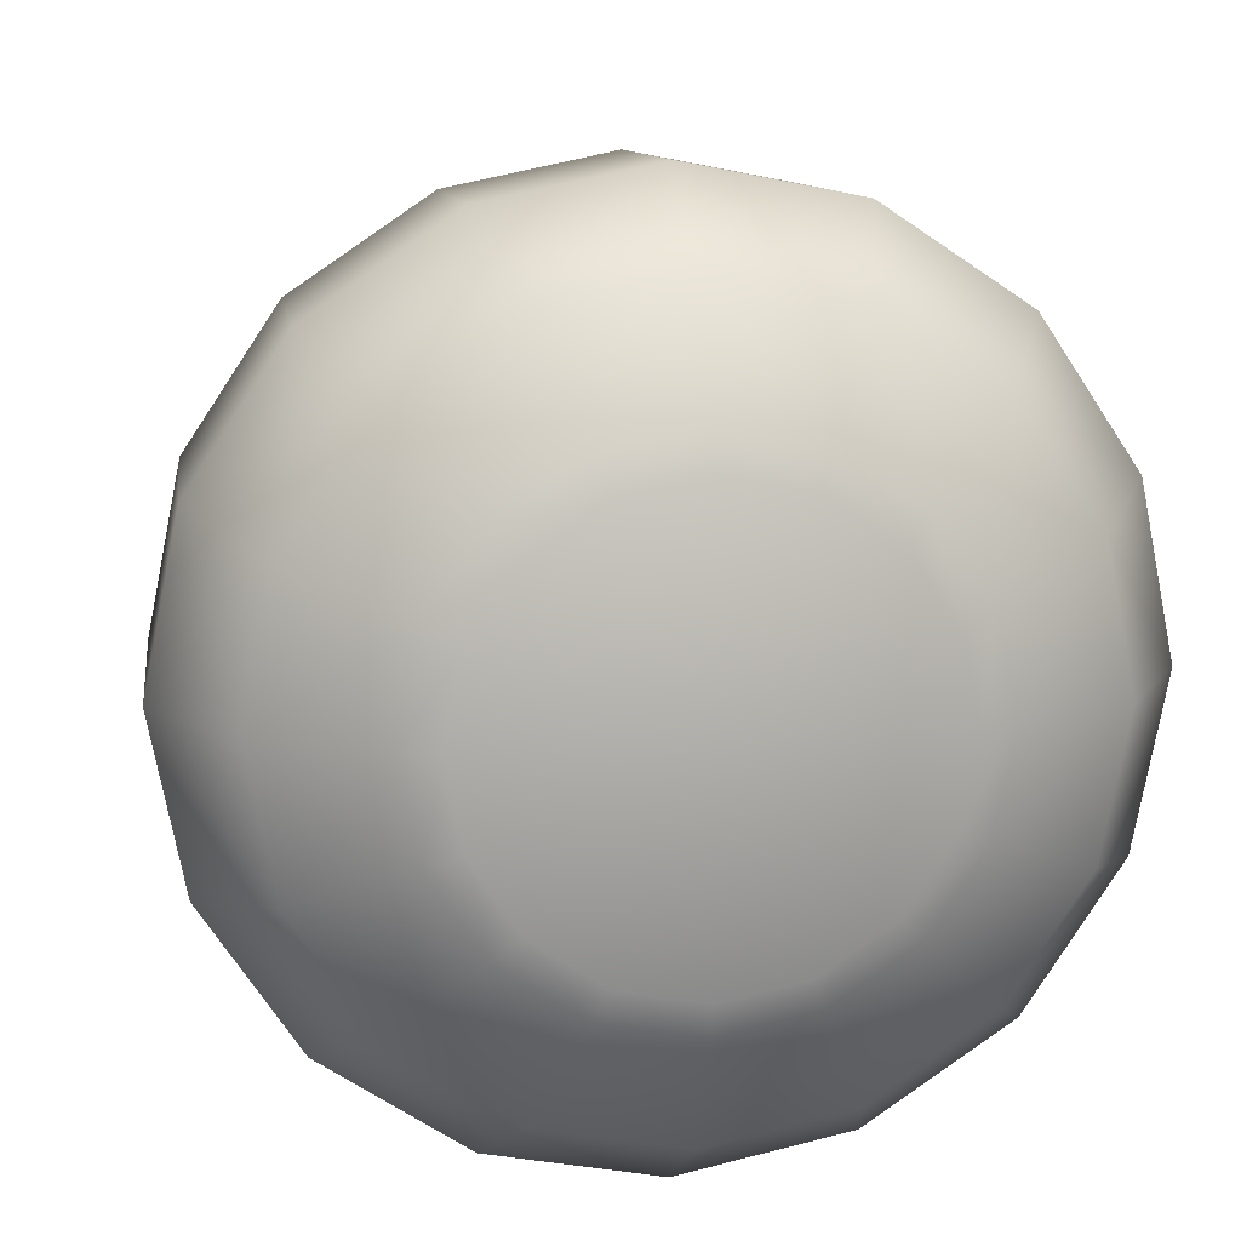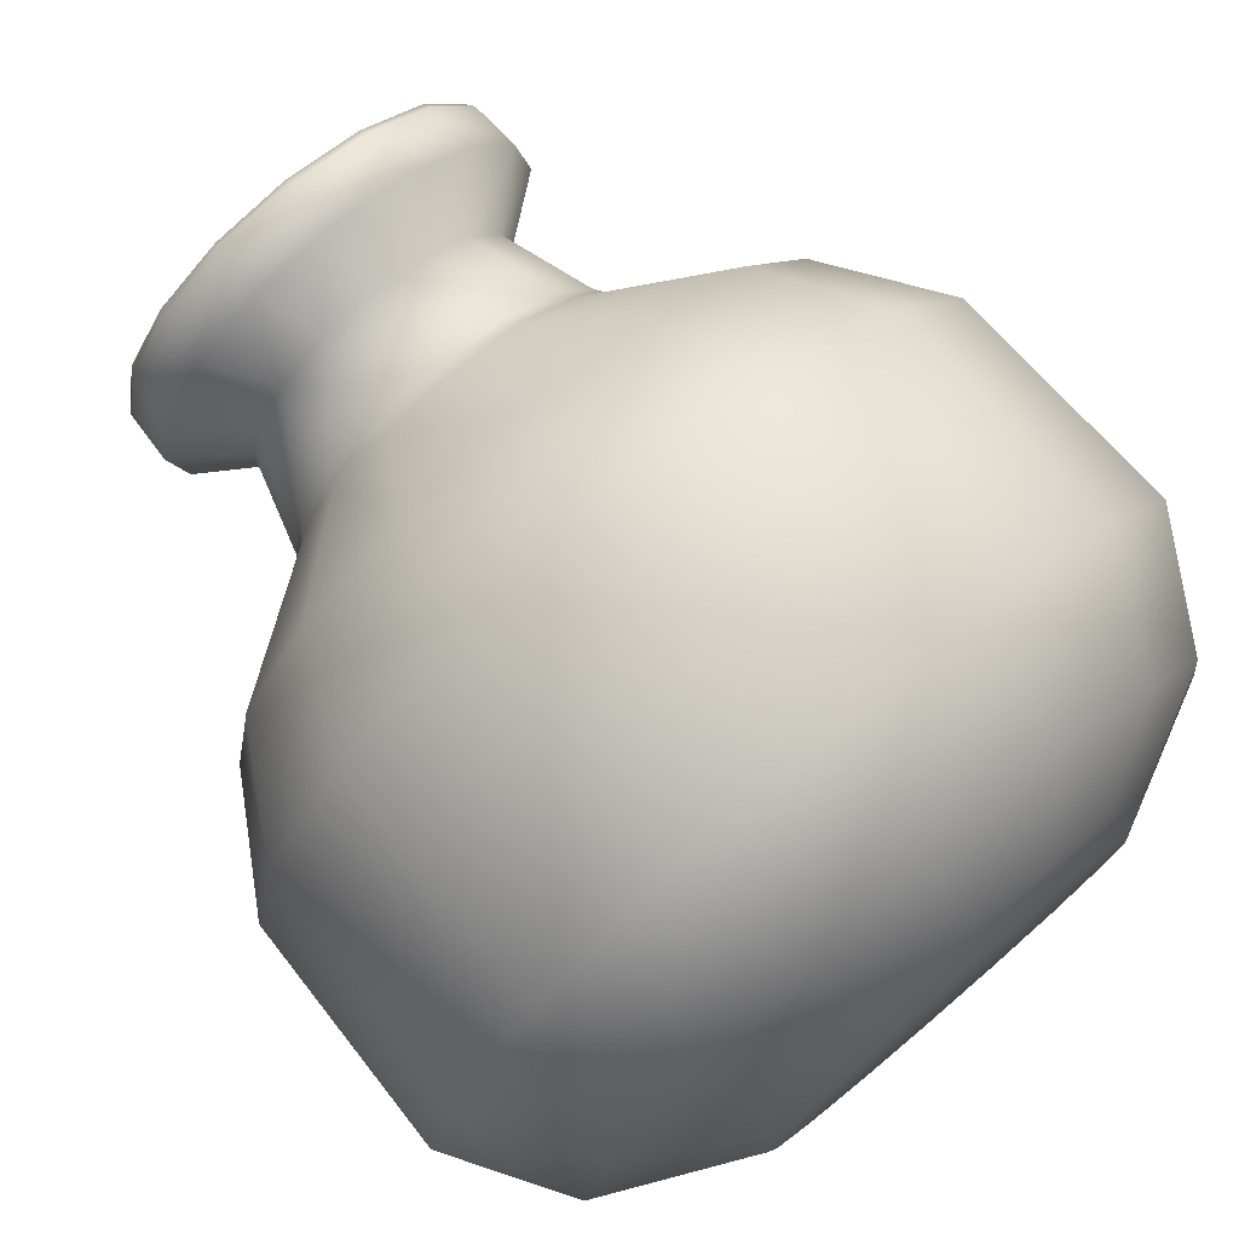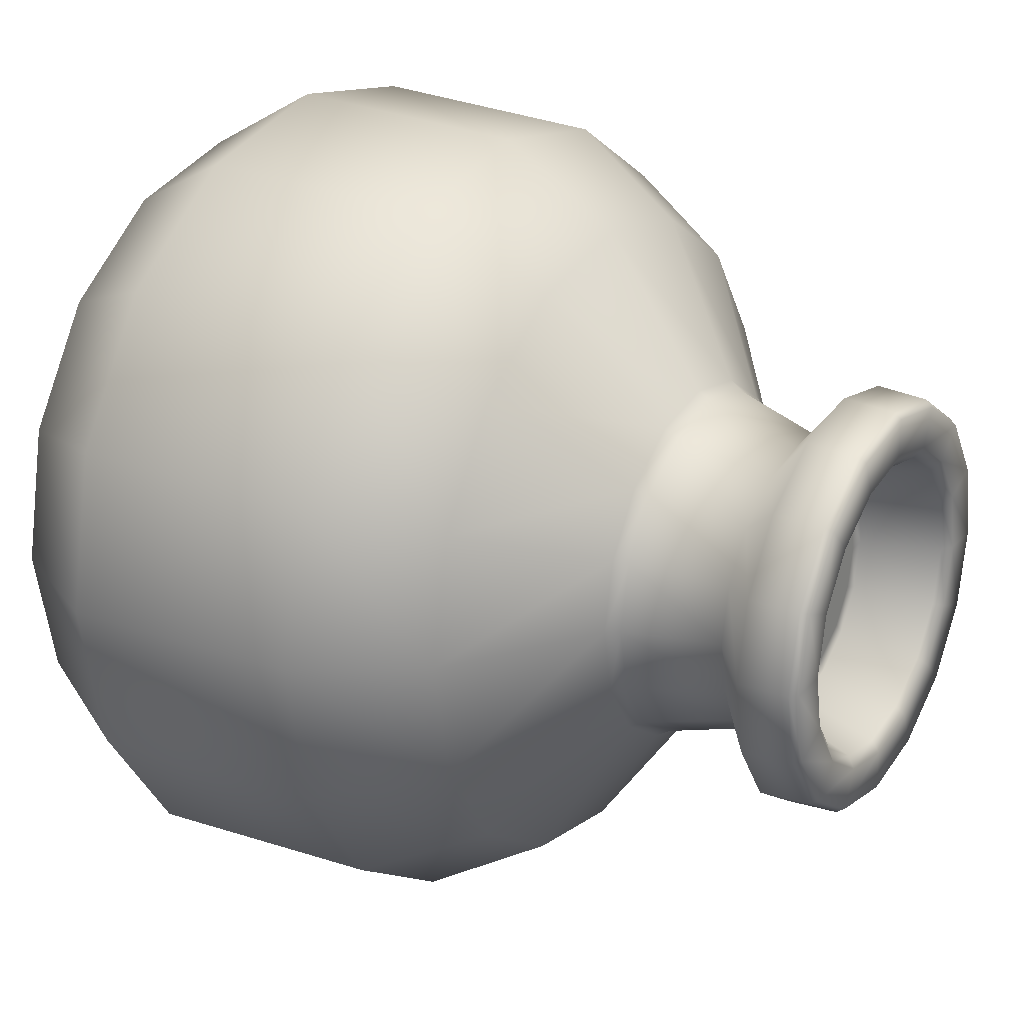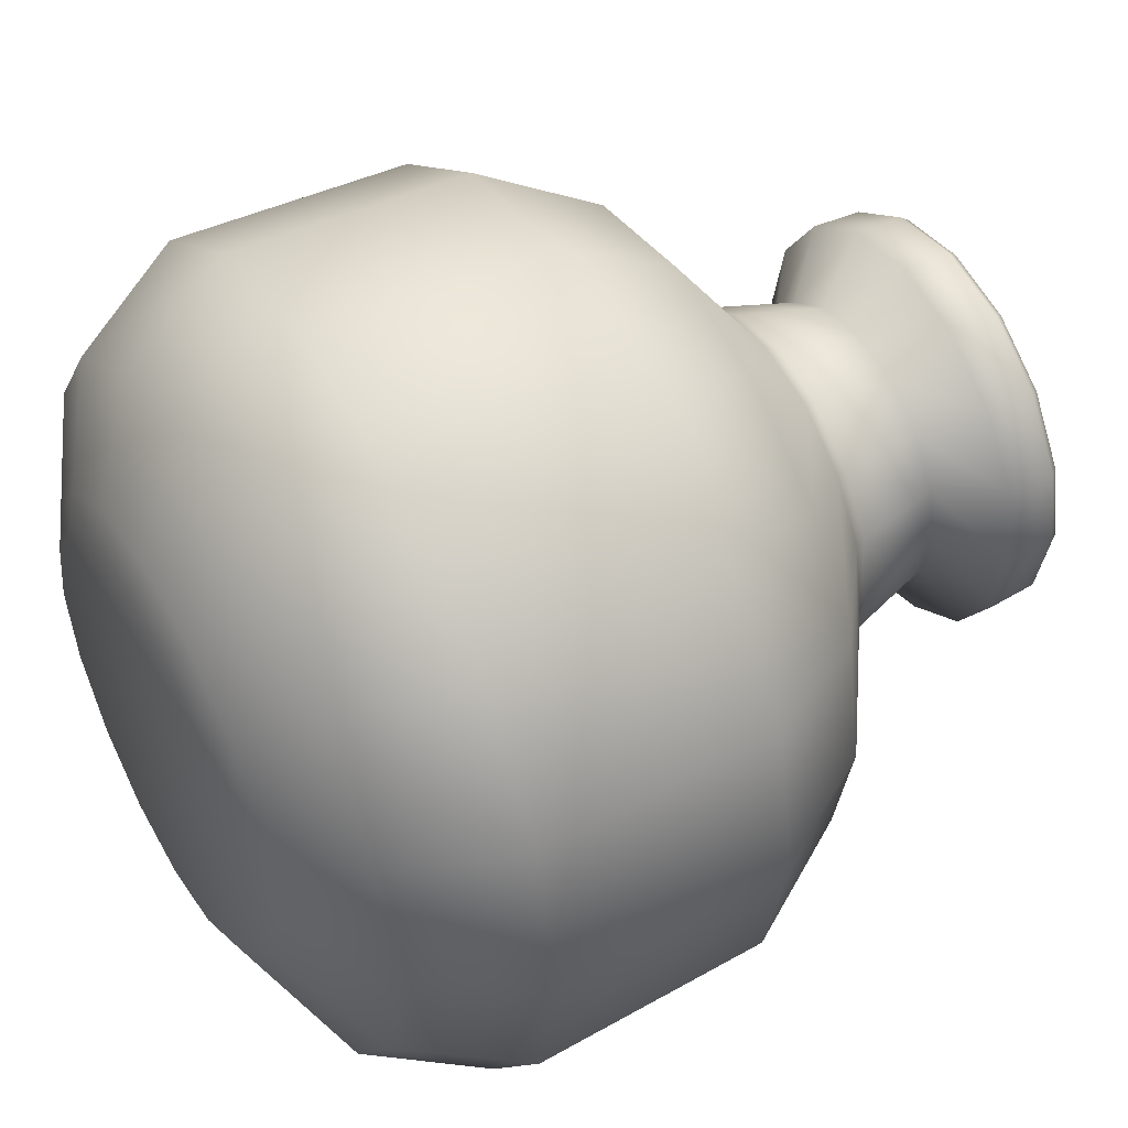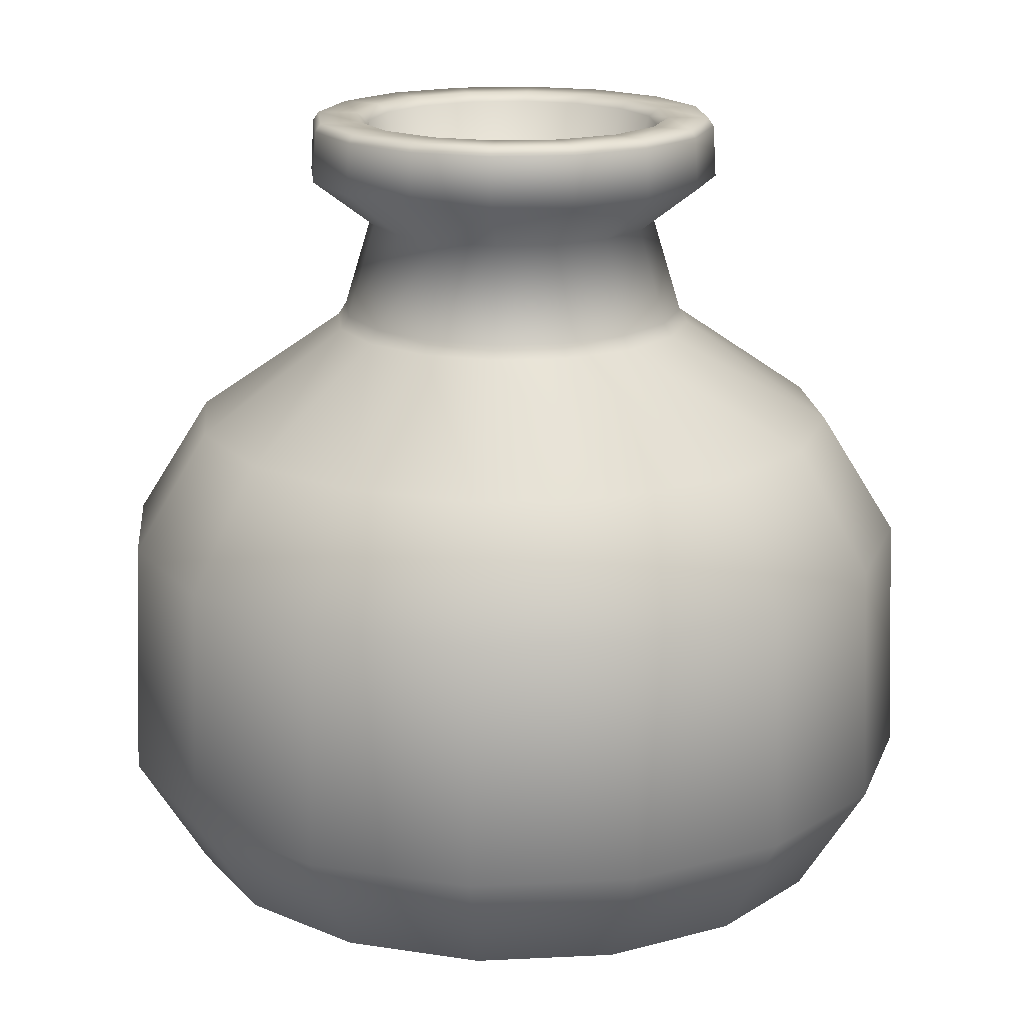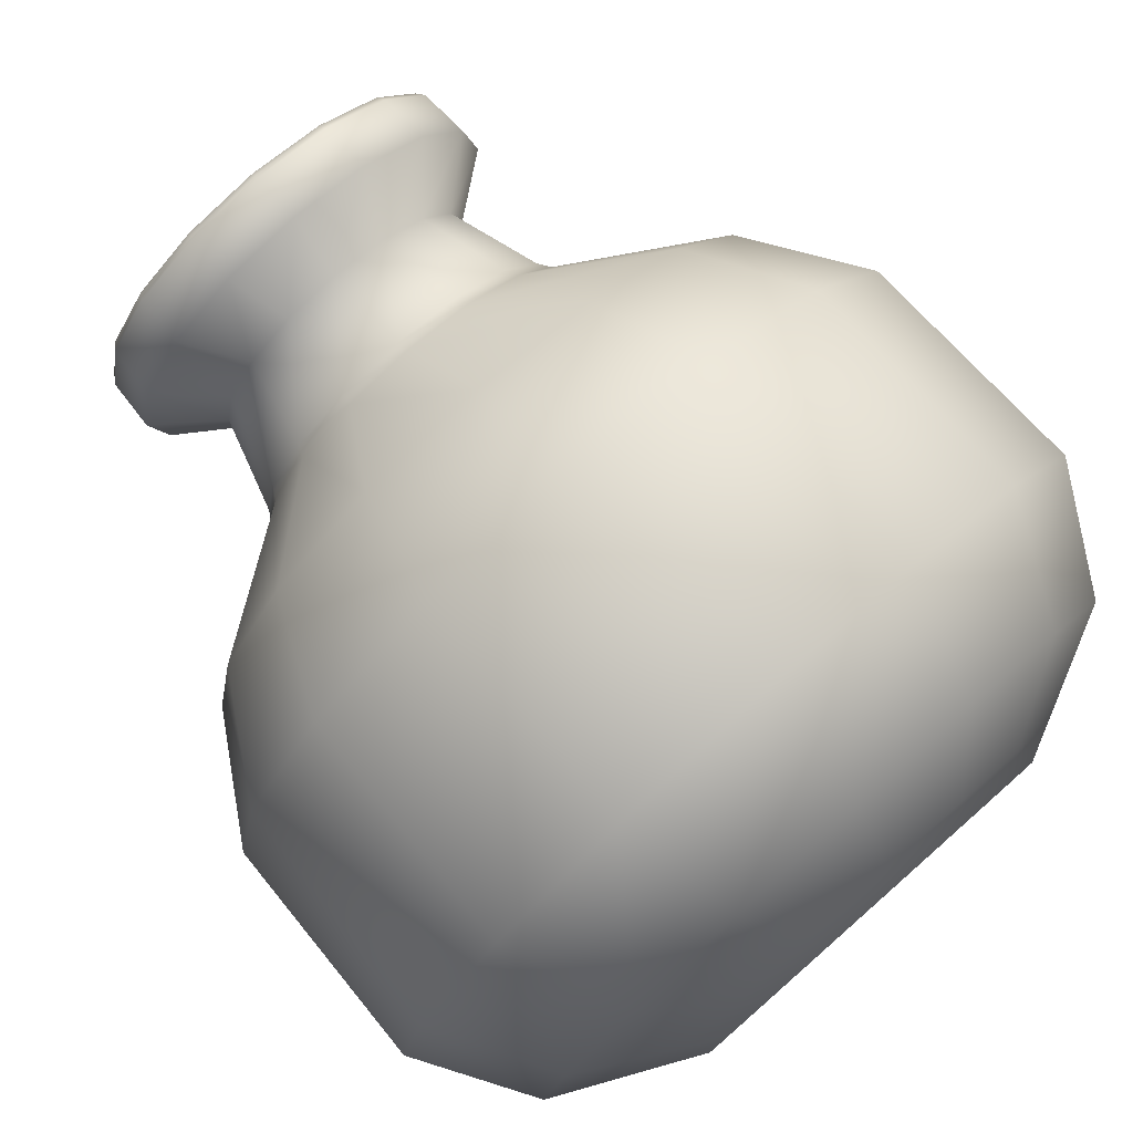
<metadata>
{"format":"obj","ext":"obj","renderer":"f3d","projection":"perspective","resolution":1024,"background":"white","views":[{"elev":12.5,"azim":-9.4,"up":"+Z"},{"elev":75.9,"azim":-40.4,"up":"+Z"},{"elev":25.4,"azim":121.1,"up":"+Z"},{"elev":48.5,"azim":60.2,"up":"+Z"},{"elev":17.5,"azim":-39.3,"up":"+Y"},{"elev":78.4,"azim":-41.4,"up":"+Z"}]}
</metadata>
<code>
o Pott
v 0.1691 1.54 -0.4082
v 0.1615 1.572 -0.3899
v 0.2984 1.572 -0.2984
v 0.3124 1.54 -0.3124
v 0.3798 0.4396 -0.9169
v 0.371 1.014 -0.8958
v 0.6856 1.014 -0.6856
v 0.7017 0.4396 -0.7017
v 0.8958 1.014 -0.371
v 0.9169 0.4396 -0.3798
v 0.9696 1.014 0
v 0.9924 0.4396 0
v 0.8958 1.014 0.371
v 0.9169 0.4396 0.3798
v 0.6856 1.014 0.6856
v 0.7017 0.4396 0.7017
v 0.371 1.014 0.8958
v 0.3798 0.4396 0.9169
v 0 1.014 0.9696
v 0 0.4396 0.9924
v -0.371 1.014 0.8958
v -0.3798 0.4396 0.9169
v -0.6856 1.014 0.6856
v -0.7017 0.4396 0.7017
v -0.8958 1.014 0.371
v -0.9169 0.4396 0.3798
v -0.9696 1.014 0
v -0.9924 0.4396 0
v -0.8958 1.014 -0.371
v -0.9169 0.4396 -0.3798
v -0.6856 1.014 -0.6856
v -0.7017 0.4396 -0.7017
v 0.3899 1.572 -0.1615
v 0.2502 1.796 -0.2502
v 0.3269 1.796 -0.1354
v -0.371 1.014 -0.8958
v -0.3798 0.4396 -0.9169
v 0 1.54 -0.4418
v 0 1.572 -0.422
v 0 0 -0.4839
v 0.1852 0 -0.4471
v 0.3422 0 -0.3422
v 0.4471 0 -0.1852
v 0.4839 0 0
v 0.4471 0 0.1852
v 0.3422 0 0.3422
v 0.1852 0 0.4471
v 0 0 0.4839
v -0.1852 0 0.4471
v -0.3422 0 0.3422
v -0.4471 0 0.1852
v -0.4839 0 0
v -0.4471 0 -0.1852
v -0.3422 0 -0.3422
v -0.1852 0 -0.4471
v 0 0.4396 -0.9924
v 0 1.014 -0.9696
v -0.1691 1.54 -0.4082
v -0.1615 1.572 -0.3899
v -0.3979 0.03797 -0.3979
v -0.5835 0.1644 -0.5835
v -0.3158 0.1644 -0.7623
v -0.2153 0.03797 -0.5199
v -0.3124 1.54 -0.3124
v -0.2984 1.572 -0.2984
v -0.5199 0.03797 -0.2153
v -0.7623 0.1644 -0.3158
v -0.4082 1.54 -0.1691
v -0.3899 1.572 -0.1615
v -0.5627 0.03797 0
v -0.8251 0.1644 0
v -0.4418 1.54 0
v -0.422 1.572 0
v -0.5199 0.03797 0.2153
v -0.7623 0.1644 0.3158
v -0.4082 1.54 0.1691
v -0.3899 1.572 0.1615
v -0.3979 0.03797 0.3979
v -0.5835 0.1644 0.5835
v -0.3124 1.54 0.3124
v -0.2984 1.572 0.2984
v -0.2153 0.03797 0.5199
v -0.3158 0.1644 0.7623
v -0.1691 1.54 0.4082
v -0.1615 1.572 0.3899
v 0 0.03797 0.5627
v 0 0.1644 0.8251
v 0 1.54 0.4418
v 0 1.572 0.422
v 0.2153 0.03797 0.5199
v 0.3158 0.1644 0.7623
v 0.1691 1.54 0.4082
v 0.1615 1.572 0.3899
v 0.3979 0.03797 0.3979
v 0.5835 0.1644 0.5835
v 0.3124 1.54 0.3124
v 0.2984 1.572 0.2984
v 0.5199 0.03797 0.2153
v 0.7623 0.1644 0.3158
v 0.4082 1.54 0.1691
v 0.3899 1.572 0.1615
v 0.5627 0.03797 0
v 0.8251 0.1644 0
v 0.4418 1.54 0
v 0.422 1.572 0
v 0.5199 0.03797 -0.2153
v 0.7623 0.1644 -0.3158
v 0.4082 1.54 -0.1691
v 0.3979 0.03797 -0.3979
v 0.5835 0.1644 -0.5835
v 0.2153 0.03797 -0.5199
v 0.3158 0.1644 -0.7623
v 0 0.1644 -0.8251
v 0 0.03797 -0.5627
v -0.1354 1.796 -0.3269
v -0.2502 1.796 -0.2502
v -0.356 1.91 -0.356
v -0.1927 1.91 -0.4651
v 0.1354 1.796 0.3269
v 0 1.796 0.3538
v 0 1.796 -0.3538
v 0.1354 1.796 -0.3269
v -0.3538 1.796 0
v -0.3269 1.796 -0.1354
v 0.3269 1.796 0.1354
v 0.2502 1.796 0.2502
v -0.2502 1.796 0.2502
v -0.3269 1.796 0.1354
v 0.3538 1.796 0
v -0.1354 1.796 0.3269
v 0.3411 2.051 0.3411
v 0.4456 2.051 0.1846
v 0.3563 2.051 0.1476
v 0.2727 2.051 0.2727
v 0.1927 1.91 0.4651
v 0 1.91 0.5034
v 0 1.91 -0.5034
v 0.1927 1.91 -0.4651
v -0.1927 1.91 0.4651
v 0.356 1.91 -0.356
v -0.356 1.91 0.356
v 0.4651 1.91 -0.1927
v -0.4651 1.91 0.1927
v 0.5034 1.91 0
v -0.5034 1.91 0
v 0.4651 1.91 0.1927
v -0.4651 1.91 -0.1927
v 0.356 1.91 0.356
v -0.4456 2.051 0.1846
v -0.3411 2.051 0.3411
v -0.2727 2.051 0.2727
v -0.3563 2.051 0.1476
v -0.3411 2.051 -0.3411
v -0.4456 2.051 -0.1846
v -0.3563 2.051 -0.1476
v -0.2727 2.051 -0.2727
v 0.1846 2.051 0.4456
v 0.1476 2.051 0.3563
v -0.1846 2.051 -0.4456
v -0.1476 2.051 -0.3563
v 0 2.051 0.4824
v 0 2.051 0.3856
v 0.1371 2.032 -0.331
v 0 2.032 -0.3583
v 0 1.846 -0.2969
v 0.1136 1.846 -0.2743
v -0.1846 2.051 0.4456
v -0.1476 2.051 0.3563
v 0 2.051 -0.4824
v 0 2.051 -0.3856
v 0.3411 2.051 -0.3411
v 0.1846 2.051 -0.4456
v 0.1476 2.051 -0.3563
v 0.2727 2.051 -0.2727
v -0.1898 2.032 0.4583
v -0.3507 2.032 0.3507
v 0.4456 2.051 -0.1846
v 0.3563 2.051 -0.1476
v 0.4824 2.051 0
v 0.3856 2.051 0
v -0.4824 2.051 0
v -0.3856 2.051 0
v 0.3507 2.032 -0.3507
v 0.4583 2.032 -0.1898
v -0.4583 2.032 0.1898
v 0.496 2.032 0
v -0.496 2.032 0
v 0.4583 2.032 0.1898
v -0.4583 2.032 -0.1898
v 0.3507 2.032 0.3507
v -0.3507 2.032 -0.3507
v 0.1898 2.032 0.4583
v -0.1898 2.032 -0.4583
v 0 2.032 0.496
v 0 2.032 -0.496
v 0.1898 2.032 -0.4583
v 0.2099 1.846 -0.2099
v 0.09614 1.846 -0.2321
v 0.1776 1.846 -0.1776
v -0.1371 2.032 0.331
v 0 2.032 0.3583
v 0 1.846 0.2969
v -0.1136 1.846 0.2743
v -0.1371 2.032 -0.331
v -0.1136 1.846 -0.2743
v 0.2533 2.032 -0.2533
v -0.2533 2.032 0.2533
v -0.2099 1.846 0.2099
v 0.331 2.032 -0.1371
v 0.2743 1.846 -0.1136
v -0.331 2.032 0.1371
v -0.2743 1.846 0.1136
v 0.3583 2.032 0
v 0.2969 1.846 0
v -0.3583 2.032 0
v -0.2969 1.846 0
v 0.331 2.032 0.1371
v 0.2743 1.846 0.1136
v -0.331 2.032 -0.1371
v -0.2743 1.846 -0.1136
v 0.2533 2.032 0.2533
v 0.2099 1.846 0.2099
v -0.2533 2.032 -0.2533
v -0.2099 1.846 -0.2099
v 0.1371 2.032 0.331
v 0.1136 1.846 0.2743
v -0.303 1.298 -0.7316
v 0 1.298 -0.7919
v -0.5599 1.298 -0.5599
v -0.7316 1.298 -0.303
v -0.7919 1.298 0
v -0.7316 1.298 0.303
v -0.5599 1.298 0.5599
v -0.303 1.298 0.7316
v 0 1.298 0.7919
v 0.303 1.298 0.7316
v 0.5599 1.298 0.5599
v 0.7316 1.298 0.303
v 0.7919 1.298 0
v 0.7316 1.298 -0.303
v 0.5599 1.298 -0.5599
v 0.303 1.298 -0.7316
v 0 1.846 -0.2512
v -0.09614 1.846 -0.2321
v -0.1776 1.846 -0.1776
v -0.2321 1.846 -0.09614
v -0.2512 1.846 0
v -0.2321 1.846 0.09614
v -0.1776 1.846 0.1776
v -0.09614 1.846 0.2321
v 0 1.846 0.2512
v 0.09614 1.846 0.2321
v 0.1776 1.846 0.1776
v 0.2321 1.846 0.09614
v 0.2512 1.846 0
v 0.2321 1.846 -0.09614
f 1 2 3 4
f 5 6 7 8
f 8 7 9 10
f 10 9 11 12
f 12 11 13 14
f 14 13 15 16
f 16 15 17 18
f 18 17 19 20
f 20 19 21 22
f 22 21 23 24
f 24 23 25 26
f 26 25 27 28
f 28 27 29 30
f 30 29 31 32
f 33 3 34 35
f 32 31 36 37
f 38 39 2 1
f 56 57 6 5
f 58 59 39 38
f 60 61 62 63
f 64 65 59 58
f 66 67 61 60
f 68 69 65 64
f 70 71 67 66
f 72 73 69 68
f 74 75 71 70
f 76 77 73 72
f 78 79 75 74
f 80 81 77 76
f 82 83 79 78
f 84 85 81 80
f 86 87 83 82
f 88 89 85 84
f 90 91 87 86
f 92 93 89 88
f 94 95 91 90
f 96 97 93 92
f 98 99 95 94
f 100 101 97 96
f 102 103 99 98
f 104 105 101 100
f 106 107 103 102
f 108 33 105 104
f 109 110 107 106
f 4 3 33 108
f 111 112 110 109
f 63 62 113 114
f 37 36 57 56
f 115 116 117 118
f 89 93 119 120
f 2 39 121 122
f 69 73 123 124
f 97 101 125 126
f 77 81 127 128
f 39 59 115 121
f 105 33 35 129
f 85 89 120 130
f 65 69 124 116
f 3 2 122 34
f 93 97 126 119
f 73 77 128 123
f 101 105 129 125
f 81 85 130 127
f 59 65 116 115
f 131 132 133 134
f 120 119 135 136
f 122 121 137 138
f 121 115 118 137
f 130 120 136 139
f 34 122 138 140
f 127 130 139 141
f 35 34 140 142
f 128 127 141 143
f 129 35 142 144
f 123 128 143 145
f 125 129 144 146
f 124 123 145 147
f 126 125 146 148
f 116 124 147 117
f 119 126 148 135
f 149 150 151 152
f 153 154 155 156
f 157 131 134 158
f 159 153 156 160
f 161 157 158 162
f 163 164 165 166
f 167 161 162 168
f 169 159 160 170
f 171 172 173 174
f 141 139 175 176
f 177 171 174 178
f 150 167 168 151
f 179 177 178 180
f 181 149 152 182
f 132 179 180 133
f 154 181 182 155
f 142 140 183 184
f 143 141 176 185
f 144 142 184 186
f 145 143 185 187
f 146 144 186 188
f 147 145 187 189
f 148 146 188 190
f 117 147 189 191
f 135 148 190 192
f 118 117 191 193
f 136 135 192 194
f 138 137 195 196
f 137 118 193 195
f 139 136 194 175
f 140 138 196 183
f 197 166 198 199
f 200 201 202 203
f 164 204 205 165
f 206 163 166 197
f 207 200 203 208
f 209 206 197 210
f 211 207 208 212
f 213 209 210 214
f 215 211 212 216
f 217 213 214 218
f 219 215 216 220
f 221 217 218 222
f 223 219 220 224
f 225 221 222 226
f 204 223 224 205
f 201 225 226 202
f 37 56 113 62
f 227 228 57 36
f 32 37 62 61
f 229 227 36 31
f 30 32 61 67
f 230 229 31 29
f 28 30 67 71
f 231 230 29 27
f 26 28 71 75
f 232 231 27 25
f 24 26 75 79
f 233 232 25 23
f 22 24 79 83
f 234 233 23 21
f 20 22 83 87
f 235 234 21 19
f 18 20 87 91
f 236 235 19 17
f 16 18 91 95
f 237 236 17 15
f 14 16 95 99
f 238 237 15 13
f 12 14 99 103
f 239 238 13 11
f 10 12 103 107
f 240 239 11 9
f 8 10 107 110
f 241 240 9 7
f 5 8 110 112
f 242 241 7 6
f 56 5 112 113
f 228 242 6 57
f 114 113 112 111
f 40 114 111 41
f 55 63 114 40
f 41 111 109 42
f 42 109 106 43
f 43 106 102 44
f 44 102 98 45
f 45 98 94 46
f 46 94 90 47
f 47 90 86 48
f 48 86 82 49
f 49 82 78 50
f 50 78 74 51
f 51 74 70 52
f 52 70 66 53
f 53 66 60 54
f 54 60 63 55
f 196 195 169 172
f 183 196 172 171
f 184 183 171 177
f 186 184 177 179
f 188 186 179 132
f 190 188 132 131
f 192 190 131 157
f 194 192 157 161
f 175 194 161 167
f 176 175 167 150
f 185 176 150 149
f 187 185 149 181
f 189 187 181 154
f 191 189 154 153
f 193 191 153 159
f 195 193 159 169
f 173 170 164 163
f 174 173 163 206
f 178 174 206 209
f 180 178 209 213
f 133 180 213 217
f 134 133 217 221
f 158 134 221 225
f 162 158 225 201
f 168 162 201 200
f 151 168 200 207
f 152 151 207 211
f 182 152 211 215
f 155 182 215 219
f 156 155 219 223
f 160 156 223 204
f 170 160 204 164
f 172 169 170 173
f 208 203 250 249
f 210 197 199 256
f 212 208 249 248
f 214 210 256 255
f 216 212 248 247
f 218 214 255 254
f 220 216 247 246
f 222 218 254 253
f 224 220 246 245
f 226 222 253 252
f 205 224 245 244
f 202 226 252 251
f 166 165 243 198
f 165 205 244 243
f 203 202 251 250
f 241 4 108 240
f 240 108 104 239
f 239 104 100 238
f 238 100 96 237
f 237 96 92 236
f 236 92 88 235
f 235 88 84 234
f 234 84 80 233
f 233 80 76 232
f 232 76 72 231
f 231 72 68 230
f 230 68 64 229
f 229 64 58 227
f 227 58 38 228
f 228 38 1 242
f 242 1 4 241
f 40 41 42 43 44 45 46 47 48 49 50 51 52 53 54 55
f 198 243 244 245 246 247 248 249 250 251 252 253 254 255 256 199

</code>
